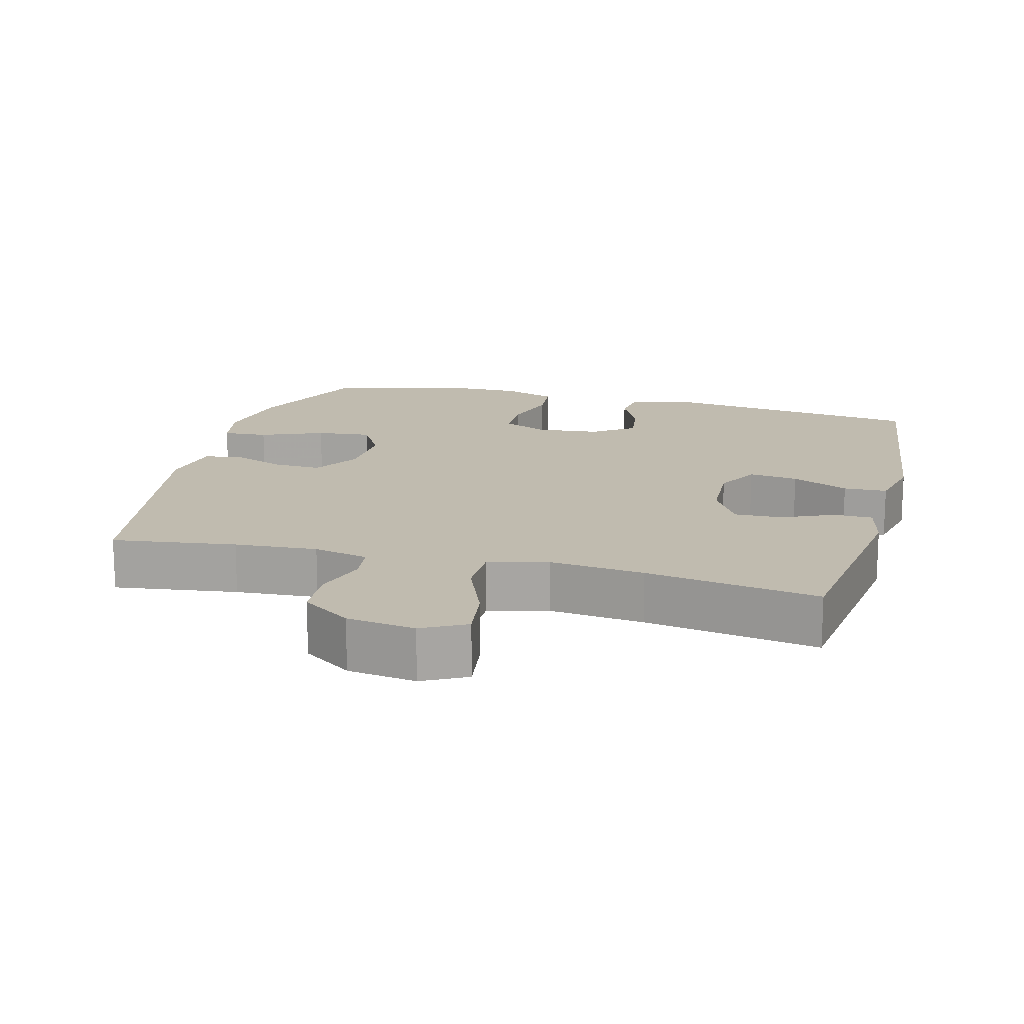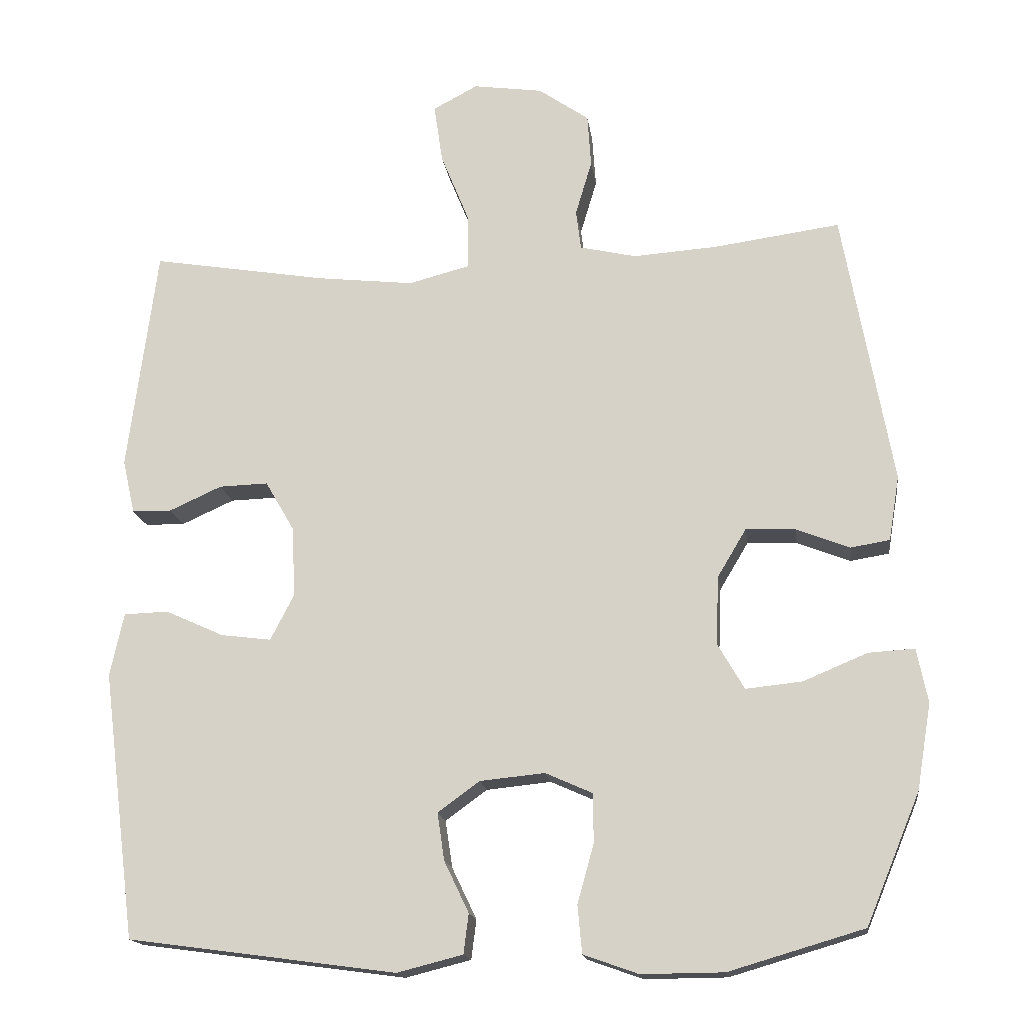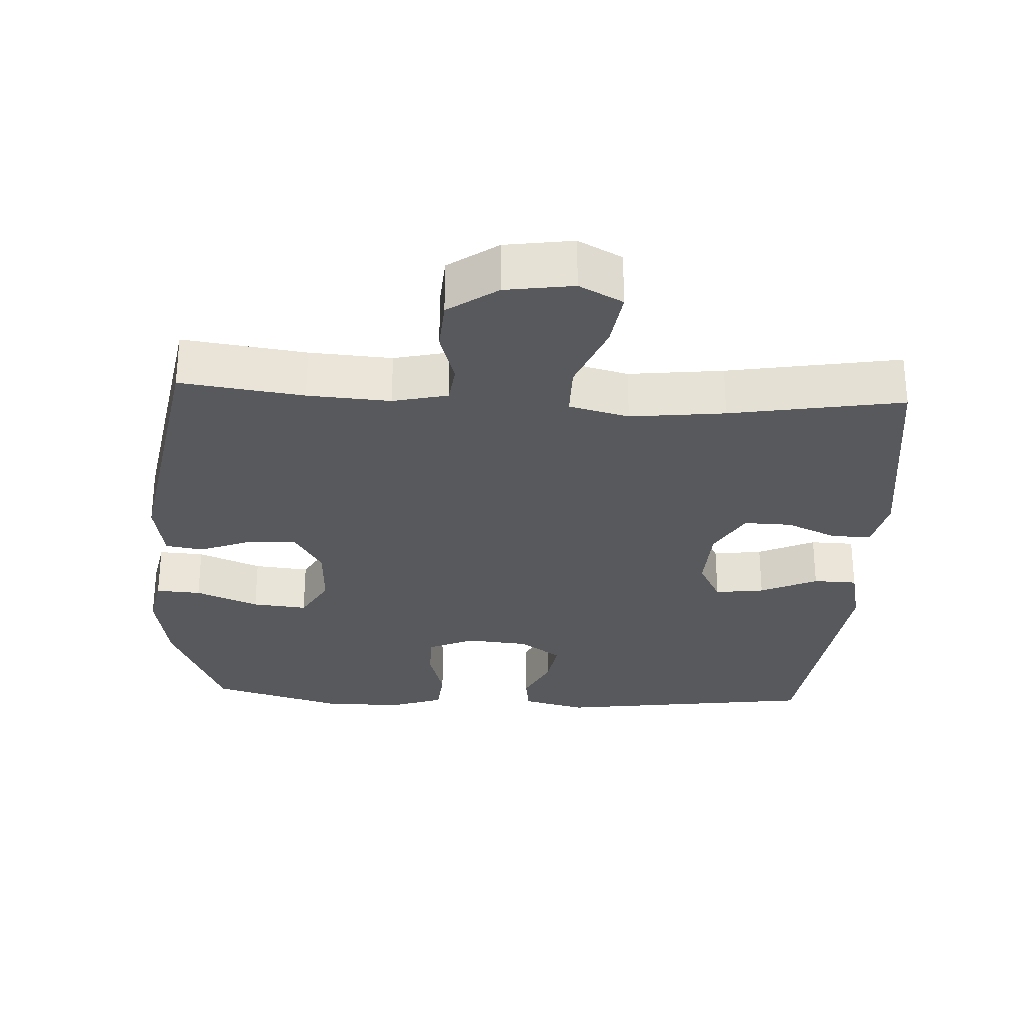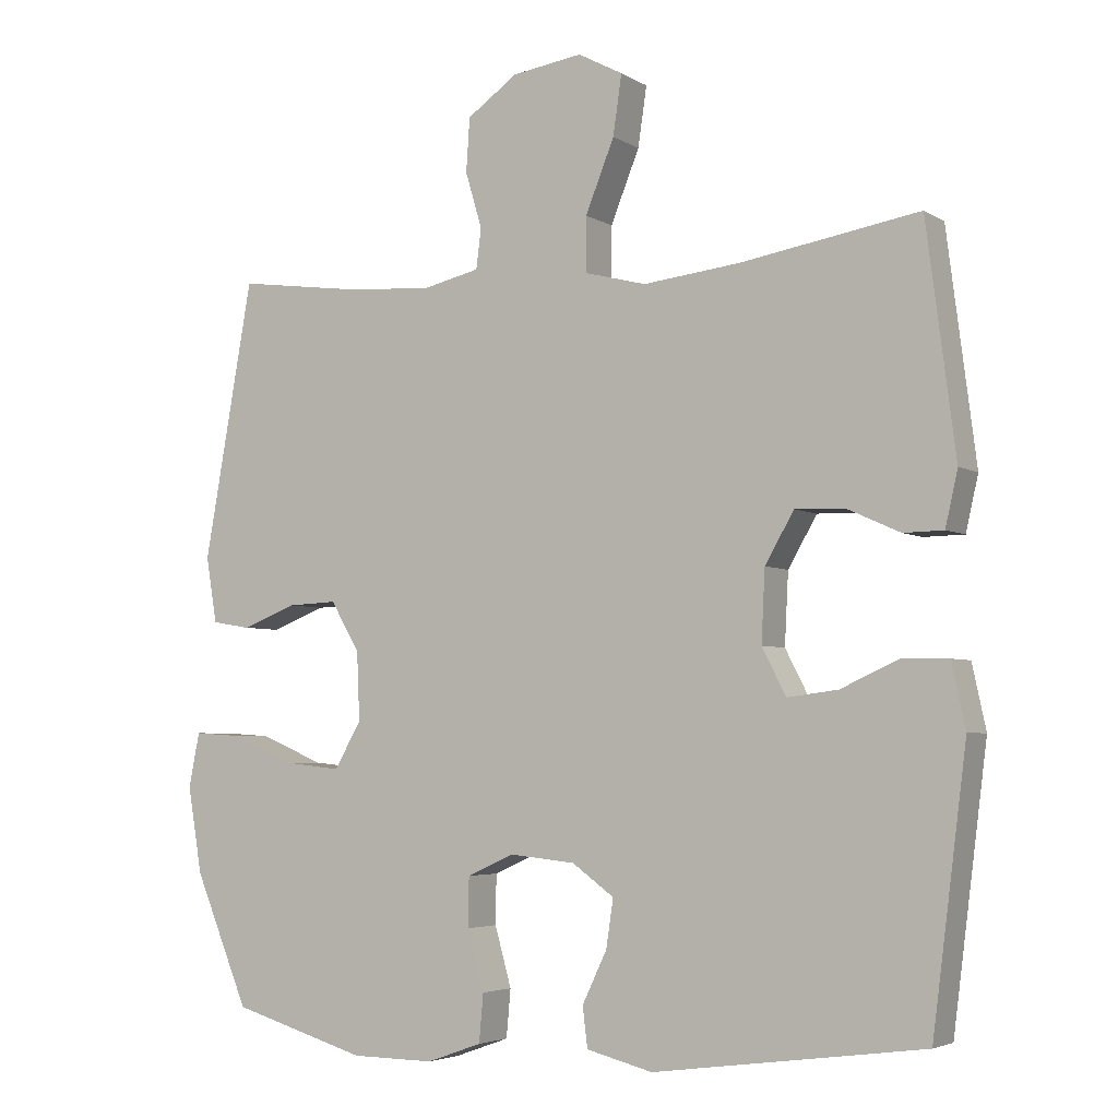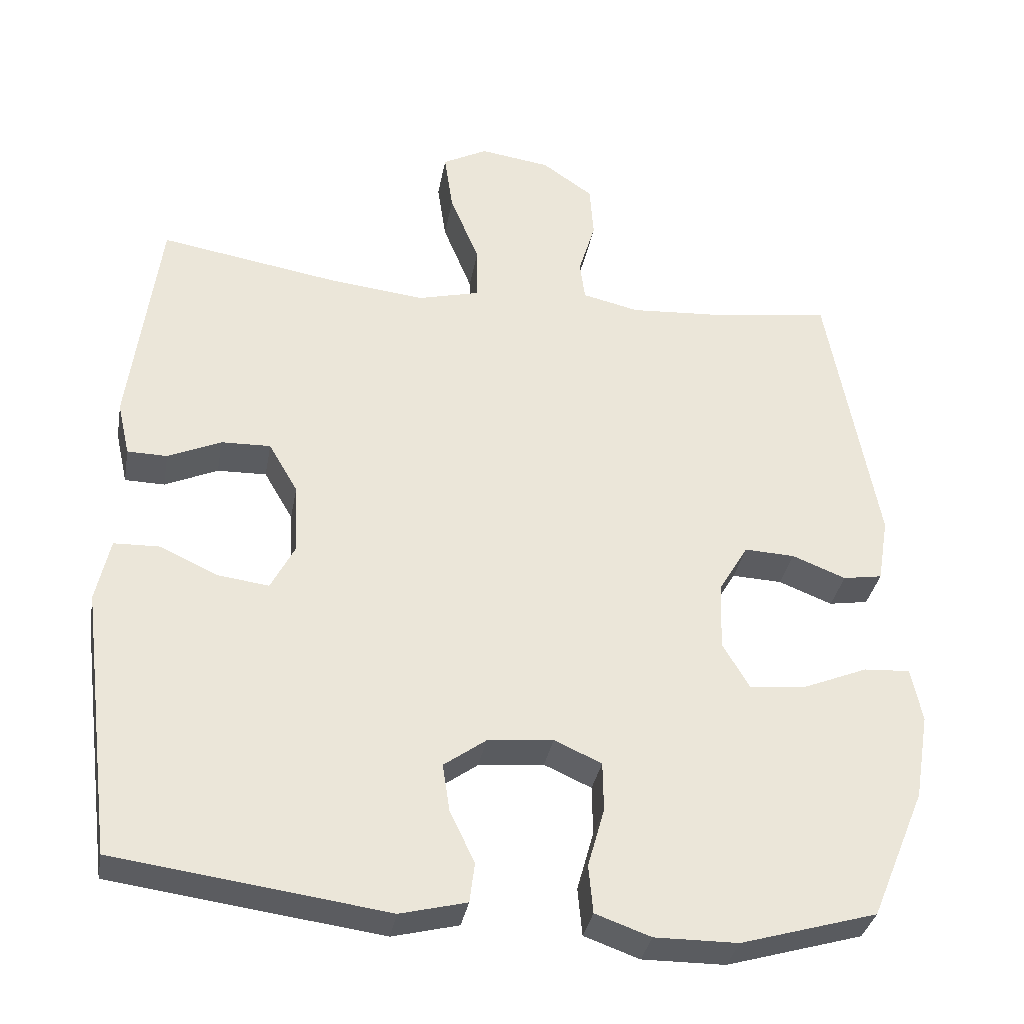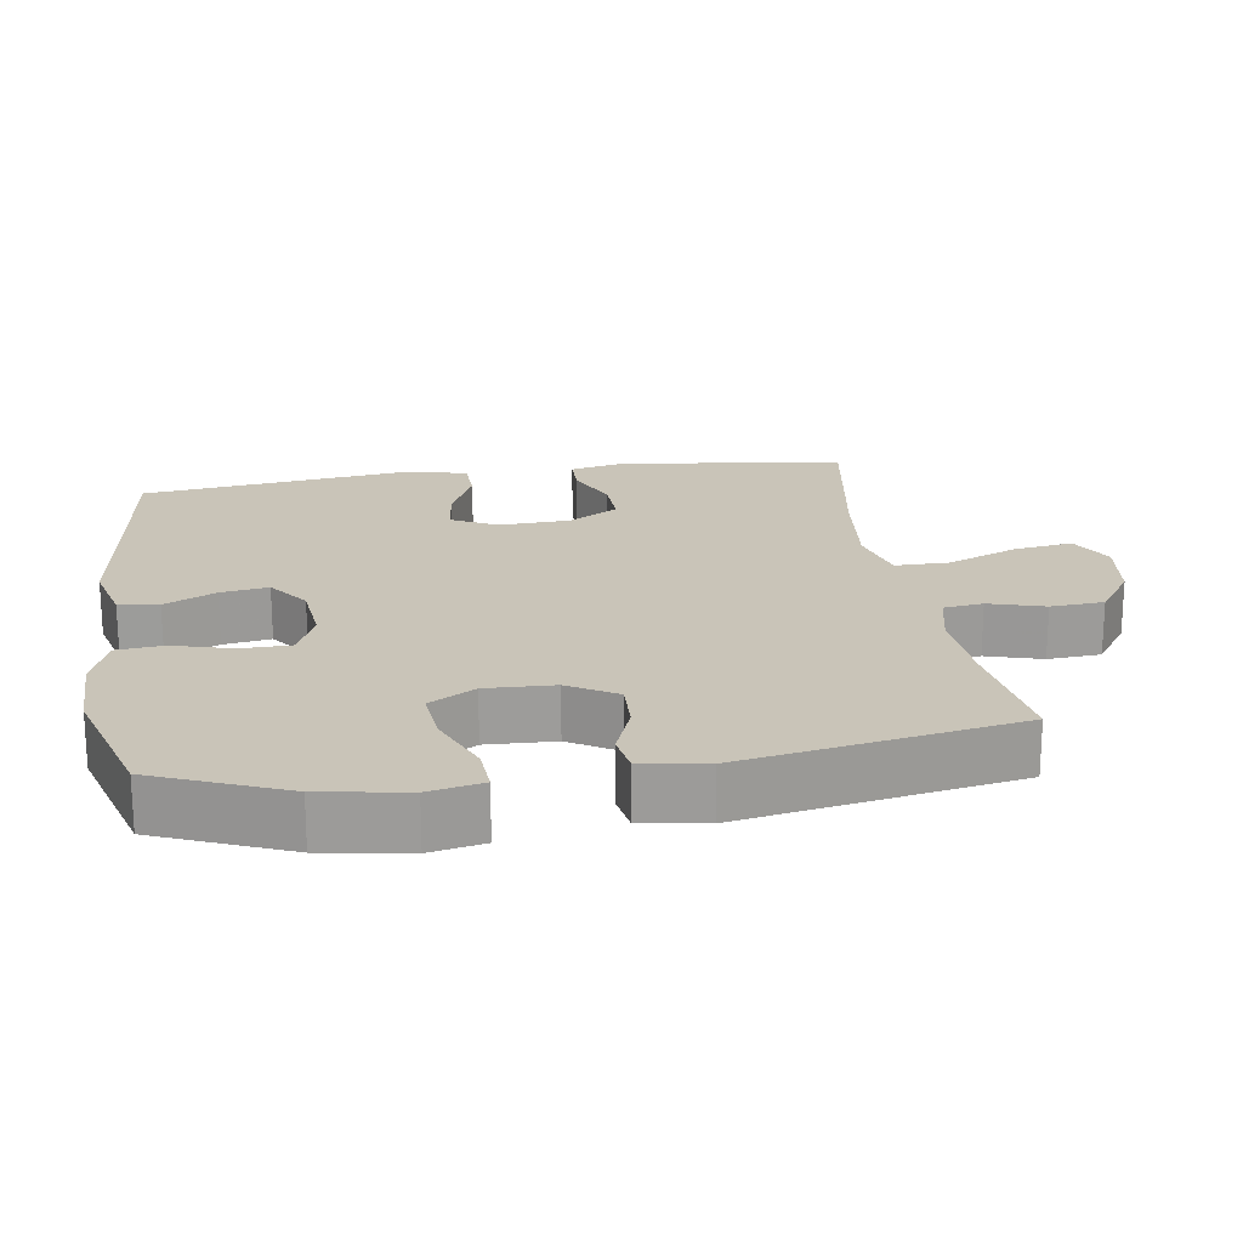
<metadata>
{"format":"obj","ext":"obj","renderer":"f3d","projection":"perspective","resolution":1024,"background":"white","views":[{"elev":16.0,"azim":14.8,"up":"+Y"},{"elev":-16.6,"azim":-172.3,"up":"+Z"},{"elev":-29.0,"azim":-2.9,"up":"+Y"},{"elev":-4.2,"azim":29.3,"up":"+Z"},{"elev":-34.3,"azim":169.9,"up":"+Z"},{"elev":20.2,"azim":-98.8,"up":"+Y"}]}
</metadata>
<code>
v -0.5 0.07 -0.5
v -0.575 0.07 -0.32
v -0.595 0.07 -0.201
v -0.58 0.07 -0.126
v -0.516 0.07 -0.13
v -0.427 0.07 -0.167
v -0.349 0.07 -0.175
v -0.312 0.07 -0.111
v -0.316 0.07 -0.016
v -0.356 0.07 0.051
v -0.425 0.07 0.048
v -0.499 0.07 0.019
v -0.553 0.07 0.028
v -0.568 0.07 0.118
v -0.5 0.07 0.5
v -0.325 0.07 0.476
v -0.208 0.07 0.468
v -0.13 0.07 0.486
v -0.123 0.07 0.541
v -0.146 0.07 0.618
v -0.141 0.07 0.692
v -0.071 0.07 0.741
v 0.026 0.07 0.755
v 0.088 0.07 0.722
v 0.076 0.07 0.64
v 0.036 0.07 0.541
v 0.036 0.07 0.466
v 0.121 0.07 0.444
v 0.255 0.07 0.459
v 0.5 0.07 0.5
v 0.54 0.07 0.187
v 0.523 0.07 0.112
v 0.468 0.07 0.111
v 0.395 0.07 0.144
v 0.327 0.07 0.146
v 0.287 0.07 0.077
v 0.282 0.07 -0.021
v 0.315 0.07 -0.085
v 0.385 0.07 -0.076
v 0.466 0.07 -0.039
v 0.528 0.07 -0.041
v 0.547 0.07 -0.129
v 0.5 0.07 -0.5
v 0.128 0.07 -0.55
v 0.037 0.07 -0.527
v 0.03 0.07 -0.472
v 0.064 0.07 -0.401
v 0.074 0.07 -0.335
v 0.016 0.07 -0.293
v -0.074 0.07 -0.284
v -0.139 0.07 -0.313
v -0.14 0.07 -0.381
v -0.117 0.07 -0.463
v -0.123 0.07 -0.529
v -0.199 0.07 -0.556
v -0.313 0.07 -0.555
v -0.5 0 -0.5
v -0.575 0 -0.32
v -0.595 0 -0.201
v -0.58 0 -0.126
v -0.516 0 -0.13
v -0.427 0 -0.167
v -0.349 0 -0.175
v -0.312 0 -0.111
v -0.316 0 -0.016
v -0.356 0 0.051
v -0.425 0 0.048
v -0.499 0 0.019
v -0.553 0 0.028
v -0.568 0 0.118
v -0.5 0 0.5
v -0.325 0 0.476
v -0.208 0 0.468
v -0.13 0 0.486
v -0.123 0 0.541
v -0.146 0 0.618
v -0.141 0 0.692
v -0.071 0 0.741
v 0.026 0 0.755
v 0.088 0 0.722
v 0.076 0 0.64
v 0.036 0 0.541
v 0.036 0 0.466
v 0.121 0 0.444
v 0.255 0 0.459
v 0.5 0 0.5
v 0.54 0 0.187
v 0.523 0 0.112
v 0.468 0 0.111
v 0.395 0 0.144
v 0.327 0 0.146
v 0.287 0 0.077
v 0.282 0 -0.021
v 0.315 0 -0.085
v 0.385 0 -0.076
v 0.466 0 -0.039
v 0.528 0 -0.041
v 0.547 0 -0.129
v 0.5 0 -0.5
v 0.128 0 -0.55
v 0.037 0 -0.527
v 0.03 0 -0.472
v 0.064 0 -0.401
v 0.074 0 -0.335
v 0.016 0 -0.293
v -0.074 0 -0.284
v -0.139 0 -0.313
v -0.14 0 -0.381
v -0.117 0 -0.463
v -0.123 0 -0.529
v -0.199 0 -0.556
v -0.313 0 -0.555
f 52 53 54 55
f 51 52 55 56
f 44 45 46 47
f 44 47 48
f 43 44 48
f 42 43 48 49
f 39 40 41 42
f 38 39 42 49
f 31 32 33 34
f 29 30 31 34
f 28 29 34 35
f 27 28 35 36
f 23 24 25 26
f 23 26 27
f 22 23 27
f 19 20 21 22
f 18 19 22 27
f 17 18 27 36
f 13 14 15 16
f 11 12 13 16
f 10 11 16 17
f 9 10 17 36
f 3 4 5 6
f 3 6 7
f 2 3 7
f 51 56 1 2
f 50 51 2 7
f 37 38 49 50
f 37 50 7 8
f 8 9 36 37
f 111 110 109 108
f 112 111 108 107
f 103 102 101 100
f 104 103 100
f 104 100 99
f 105 104 99 98
f 98 97 96 95
f 105 98 95 94
f 90 89 88 87
f 90 87 86 85
f 91 90 85 84
f 92 91 84 83
f 82 81 80 79
f 83 82 79
f 83 79 78
f 78 77 76 75
f 83 78 75 74
f 92 83 74 73
f 72 71 70 69
f 72 69 68 67
f 73 72 67 66
f 92 73 66 65
f 62 61 60 59
f 63 62 59
f 63 59 58
f 58 57 112 107
f 63 58 107 106
f 106 105 94 93
f 64 63 106 93
f 93 92 65 64
f 1 57 58 2
f 2 58 59 3
f 3 59 60 4
f 4 60 61 5
f 5 61 62 6
f 6 62 63 7
f 7 63 64 8
f 8 64 65 9
f 9 65 66 10
f 10 66 67 11
f 11 67 68 12
f 12 68 69 13
f 13 69 70 14
f 14 70 71 15
f 15 71 72 16
f 16 72 73 17
f 17 73 74 18
f 18 74 75 19
f 19 75 76 20
f 20 76 77 21
f 21 77 78 22
f 22 78 79 23
f 23 79 80 24
f 24 80 81 25
f 25 81 82 26
f 26 82 83 27
f 27 83 84 28
f 28 84 85 29
f 29 85 86 30
f 30 86 87 31
f 31 87 88 32
f 32 88 89 33
f 33 89 90 34
f 34 90 91 35
f 35 91 92 36
f 36 92 93 37
f 37 93 94 38
f 38 94 95 39
f 39 95 96 40
f 40 96 97 41
f 41 97 98 42
f 42 98 99 43
f 43 99 100 44
f 44 100 101 45
f 45 101 102 46
f 46 102 103 47
f 47 103 104 48
f 48 104 105 49
f 49 105 106 50
f 50 106 107 51
f 51 107 108 52
f 52 108 109 53
f 53 109 110 54
f 54 110 111 55
f 55 111 112 56
f 56 112 57 1

</code>
